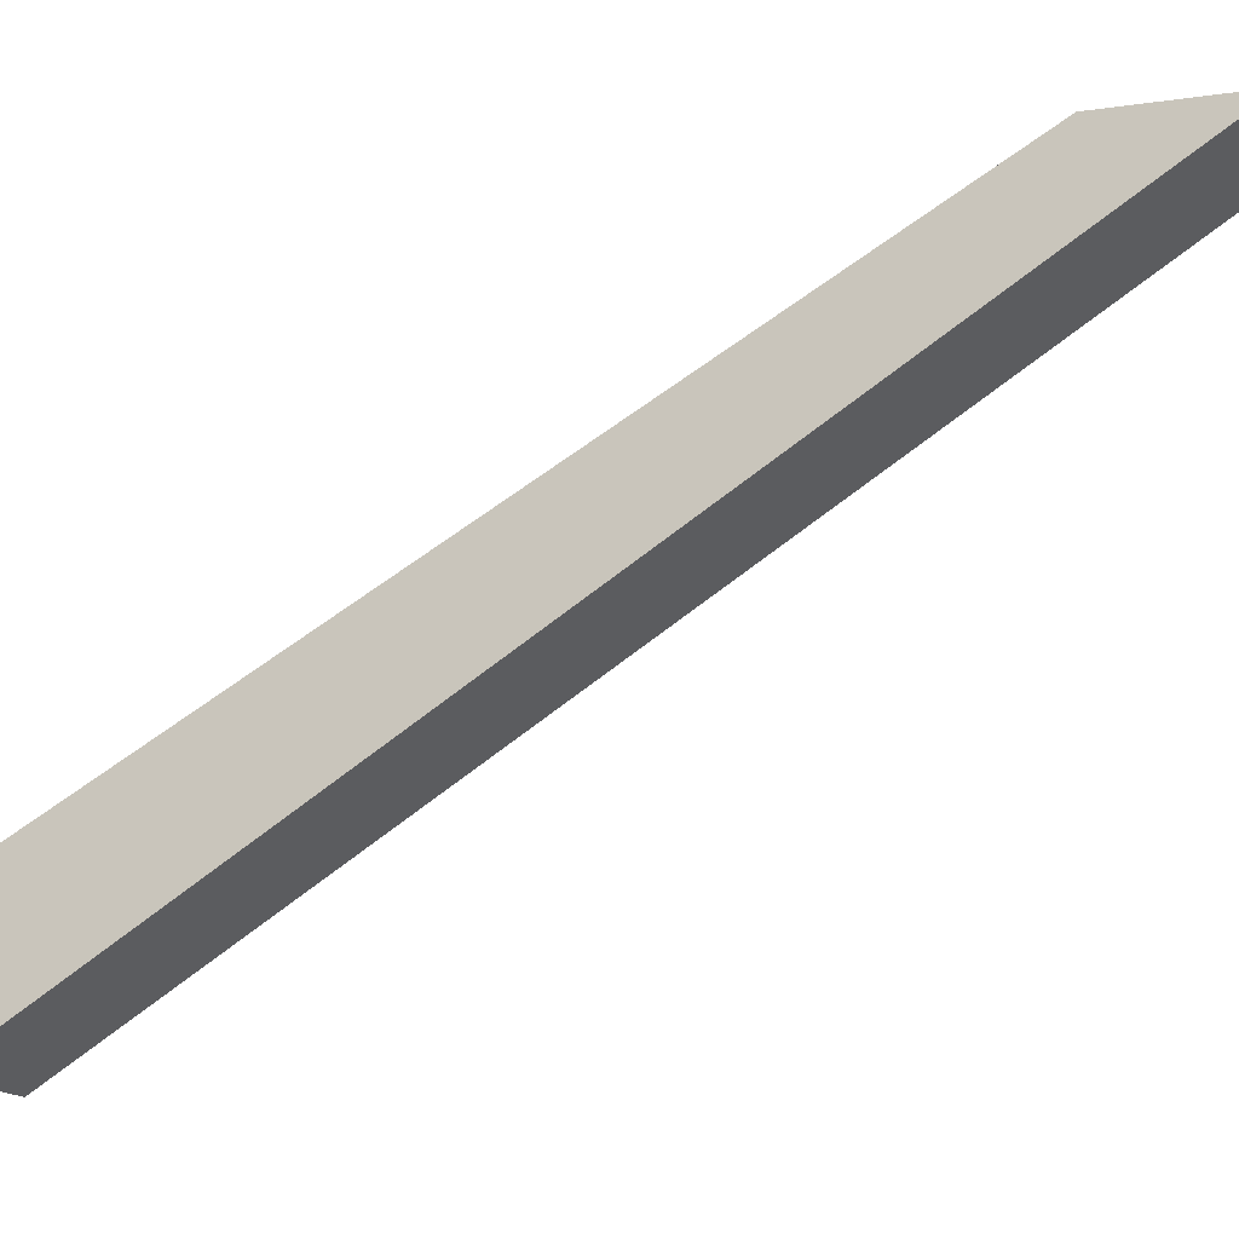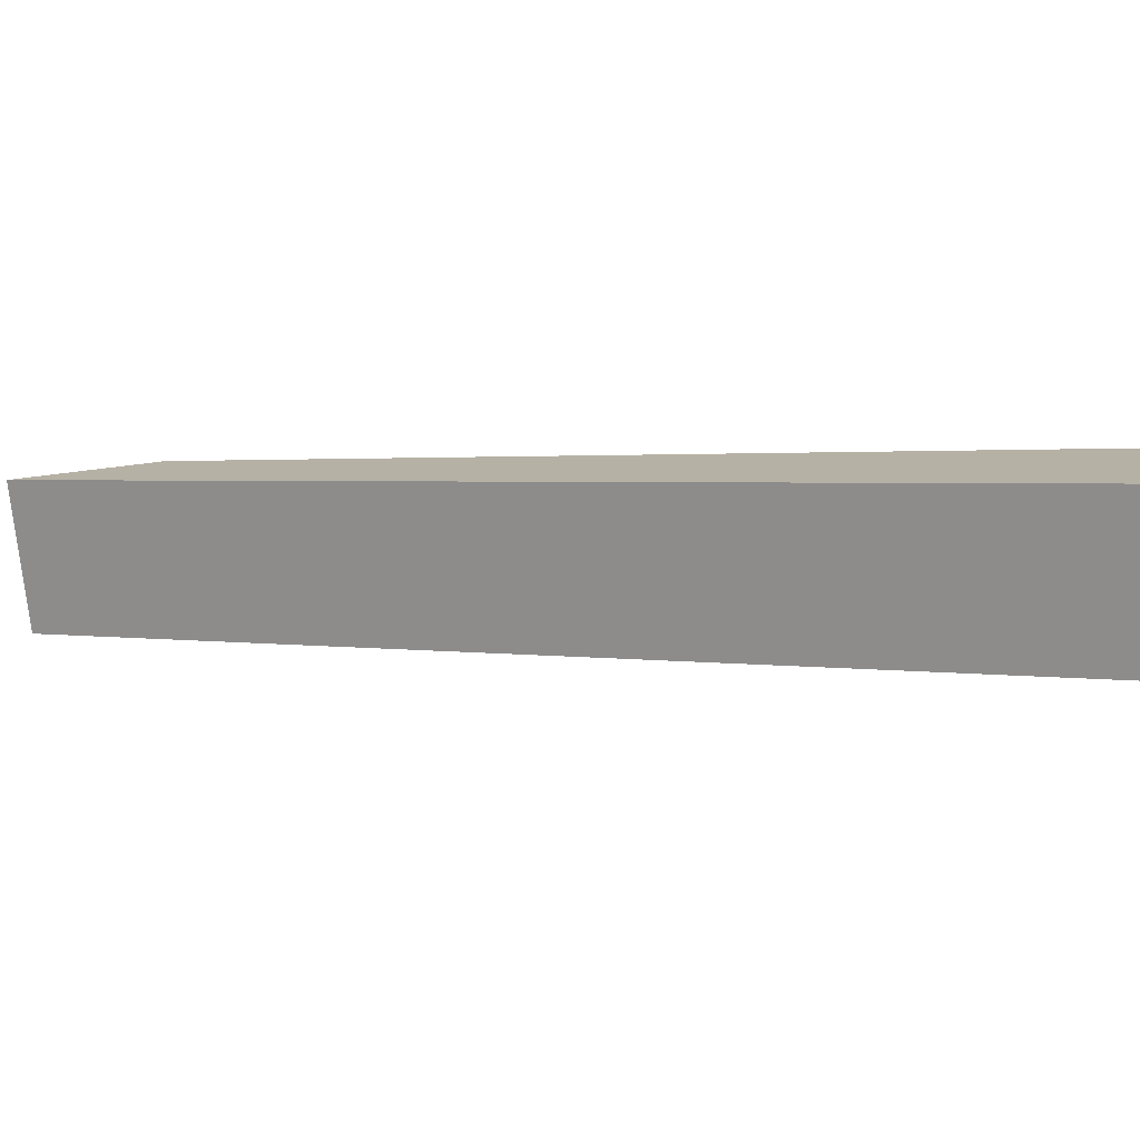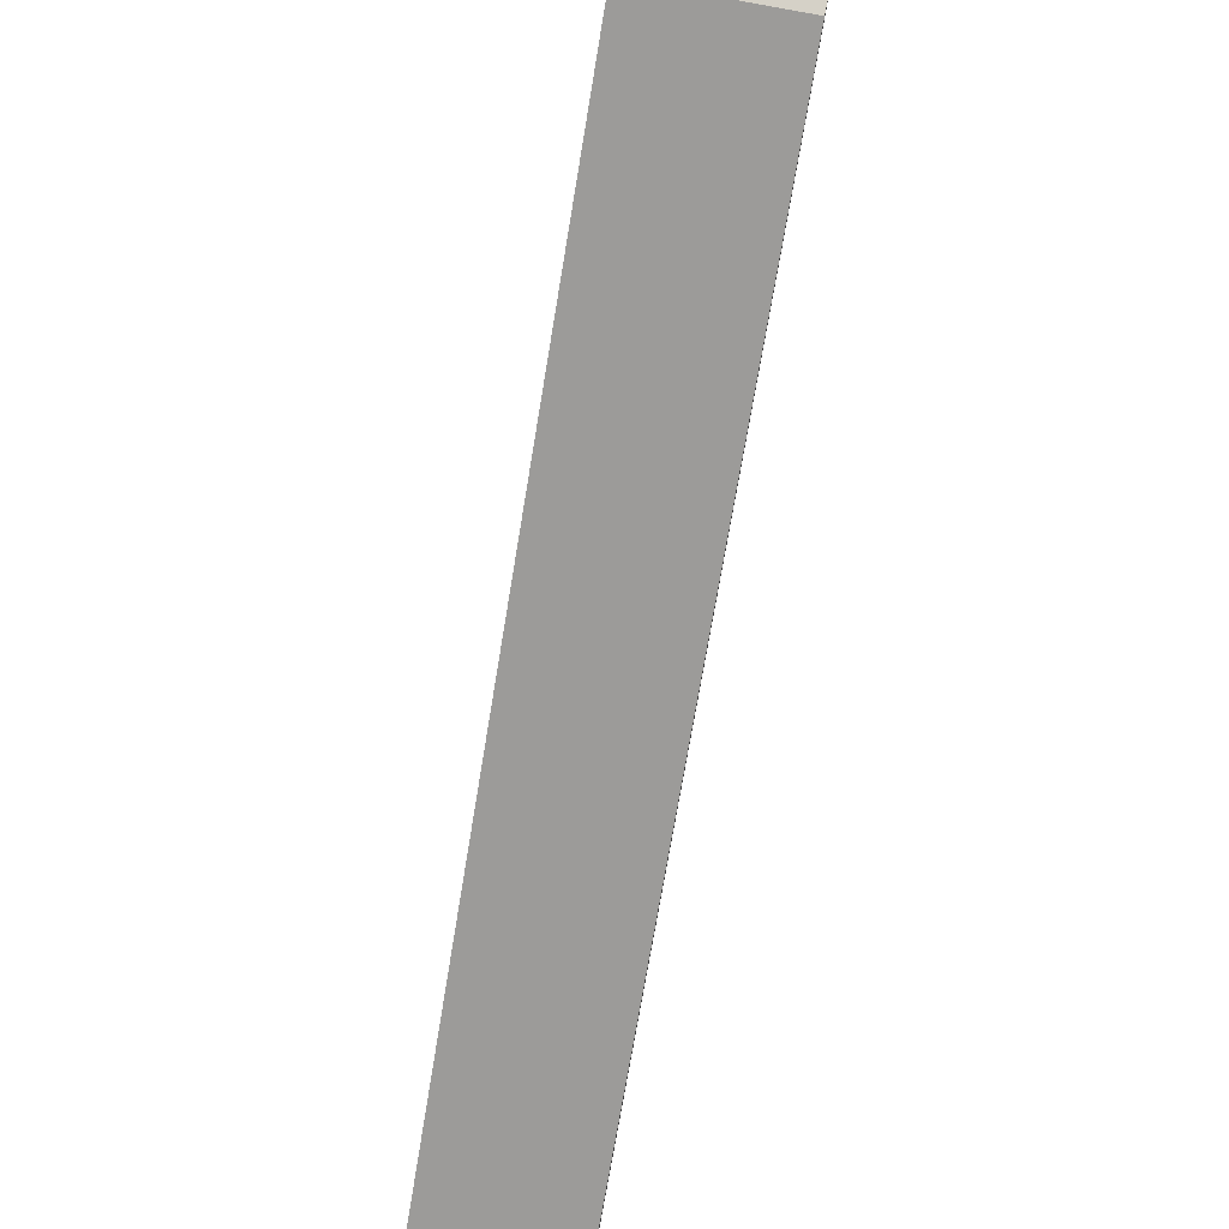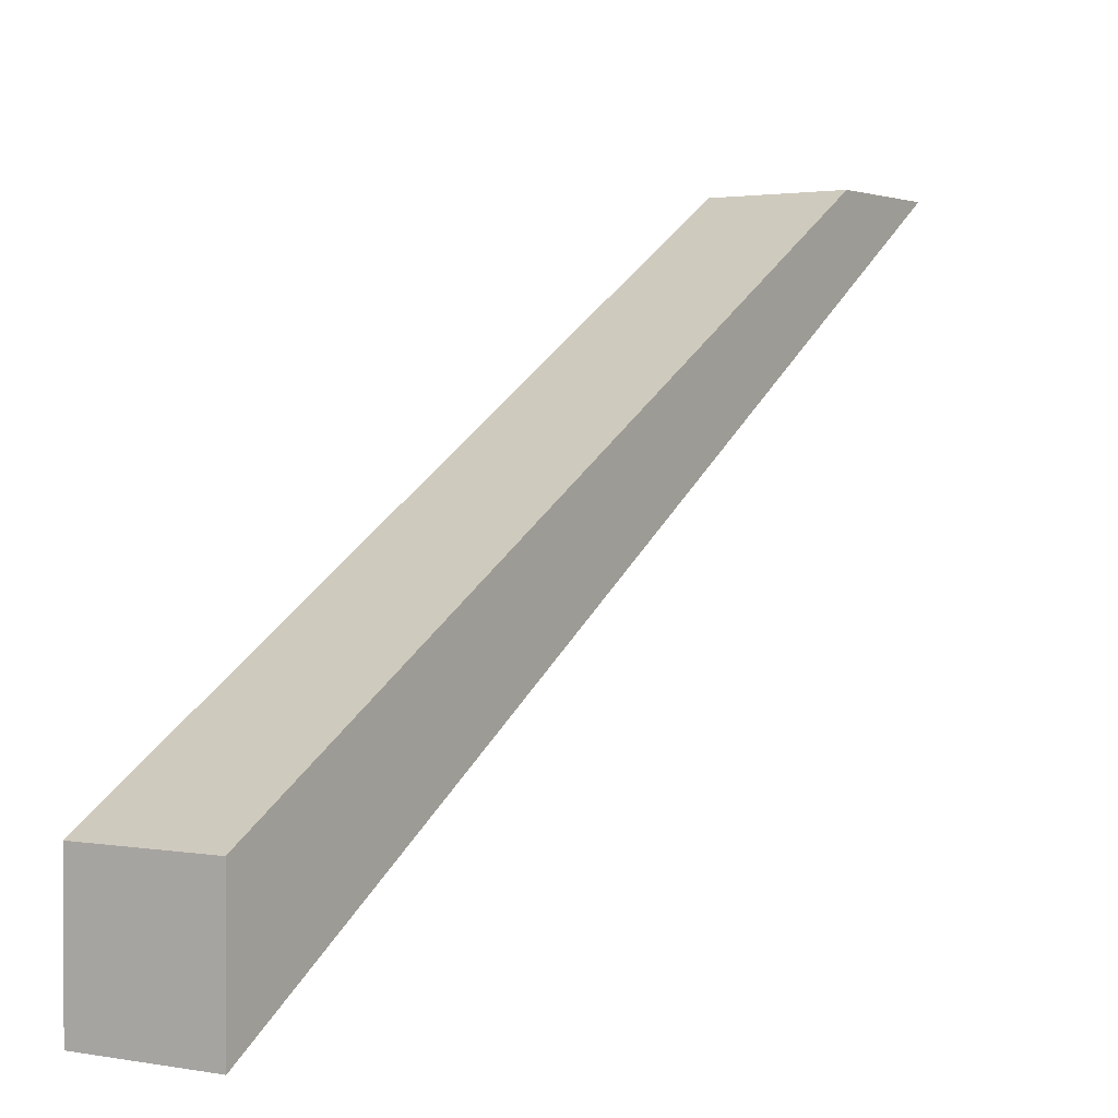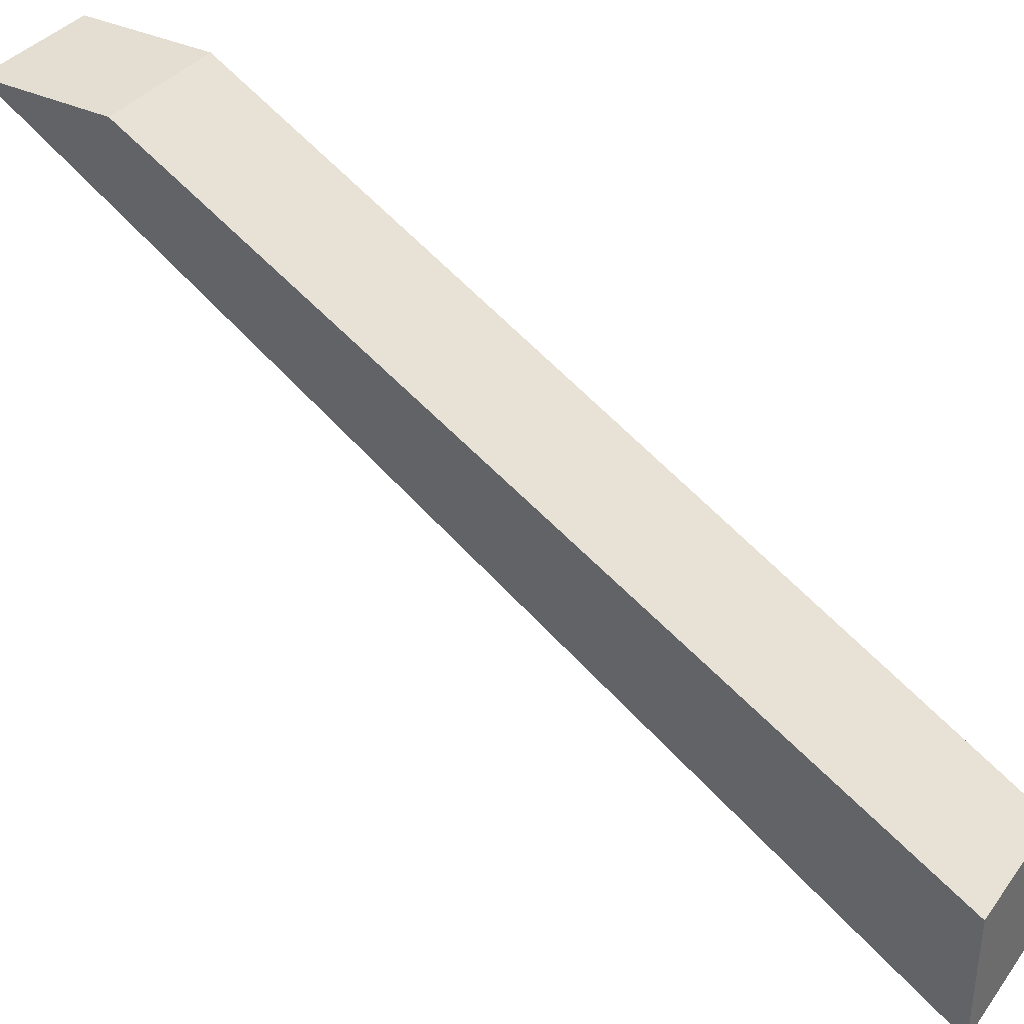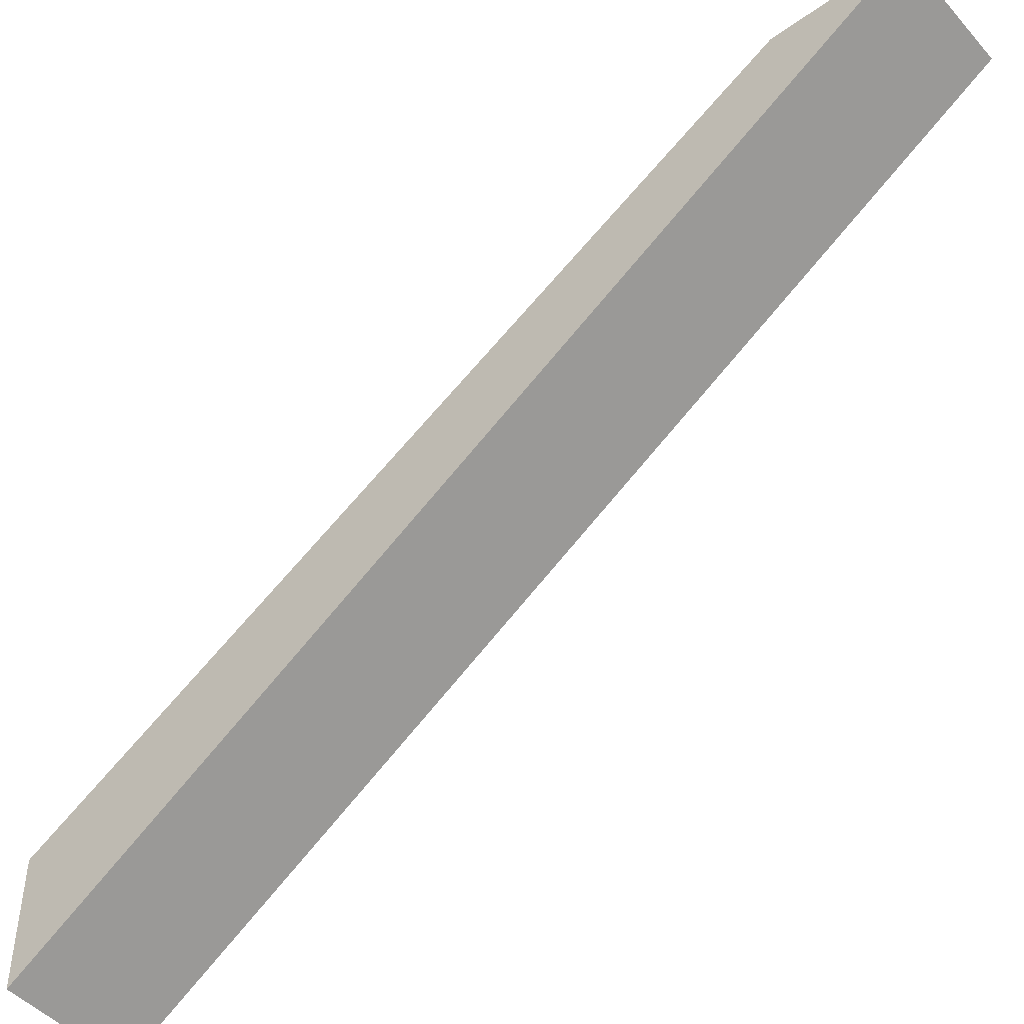
<metadata>
{"format":"obj","ext":"obj","renderer":"f3d","projection":"perspective","resolution":1024,"background":"white","views":[{"elev":-14.9,"azim":-72.7,"up":"+Y"},{"elev":-77.4,"azim":96.9,"up":"+Y"},{"elev":79.5,"azim":-169.2,"up":"+Y"},{"elev":1.8,"azim":-146.5,"up":"+Y"},{"elev":36.2,"azim":121.7,"up":"+Y"},{"elev":-47.3,"azim":-50.9,"up":"+Y"}]}
</metadata>
<code>
g pb_Mesh23210
v 0 -3.5 -7
v -1 -3.5 -7
v 0 1 0
v -1 1 0
v -1 -3.5 -7
v -1 -2.5 -7
v -1 1 0
v -1 1 -1
v -1 -2.5 -7
v 0 -2.5 -7
v -1 1 -1
v 0 1 -1
v 0 -2.5 -7
v 0 -3.5 -7
v 0 1 -1
v 0 1 0
v 0 1 0
v -1 1 0
v 0 1 -1
v -1 1 -1
v 0 -2.5 -7
v -1 -2.5 -7
v 0 -3.5 -7
v -1 -3.5 -7
g pb_Mesh23210_0
f 3 2 1
f 3 4 2
f 7 6 5
f 7 8 6
f 11 10 9
f 11 12 10
f 15 14 13
f 15 16 14
f 19 18 17
f 19 20 18
f 23 22 21
f 23 24 22

</code>
